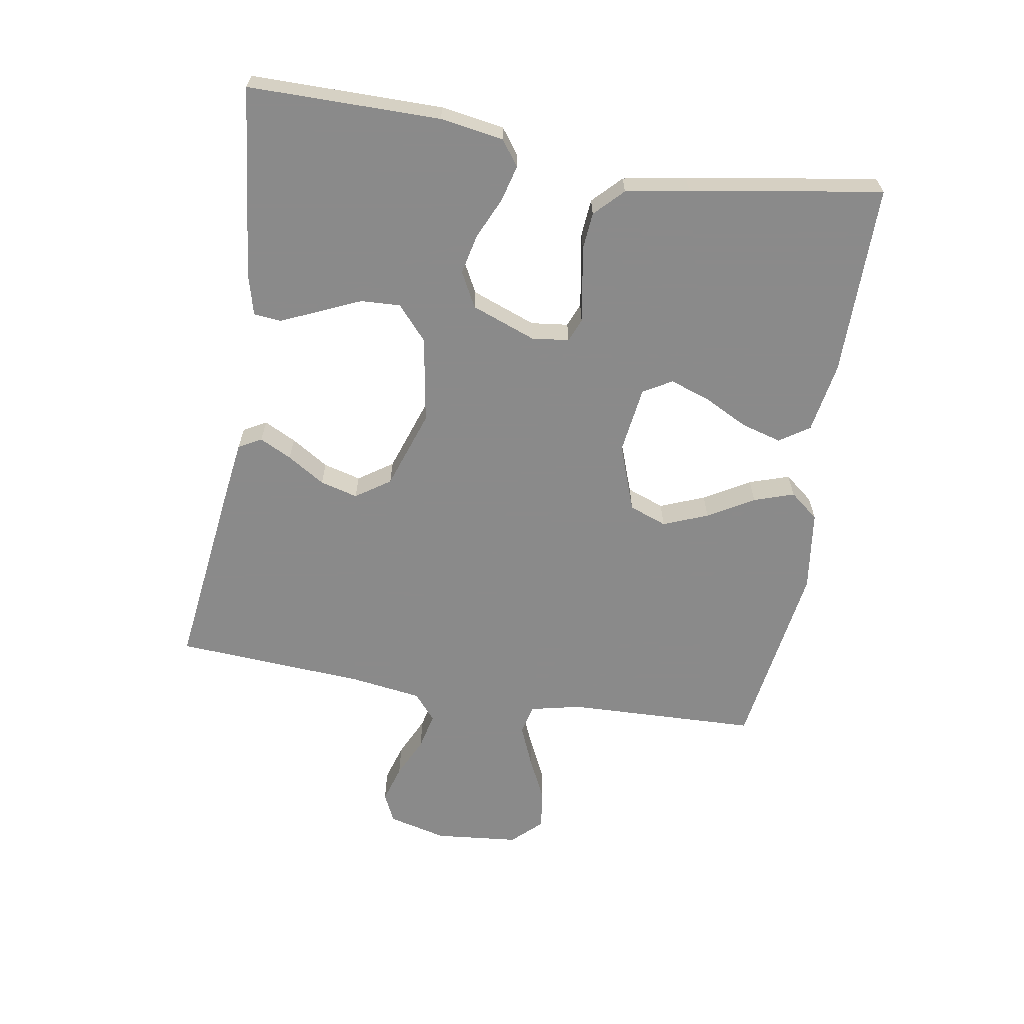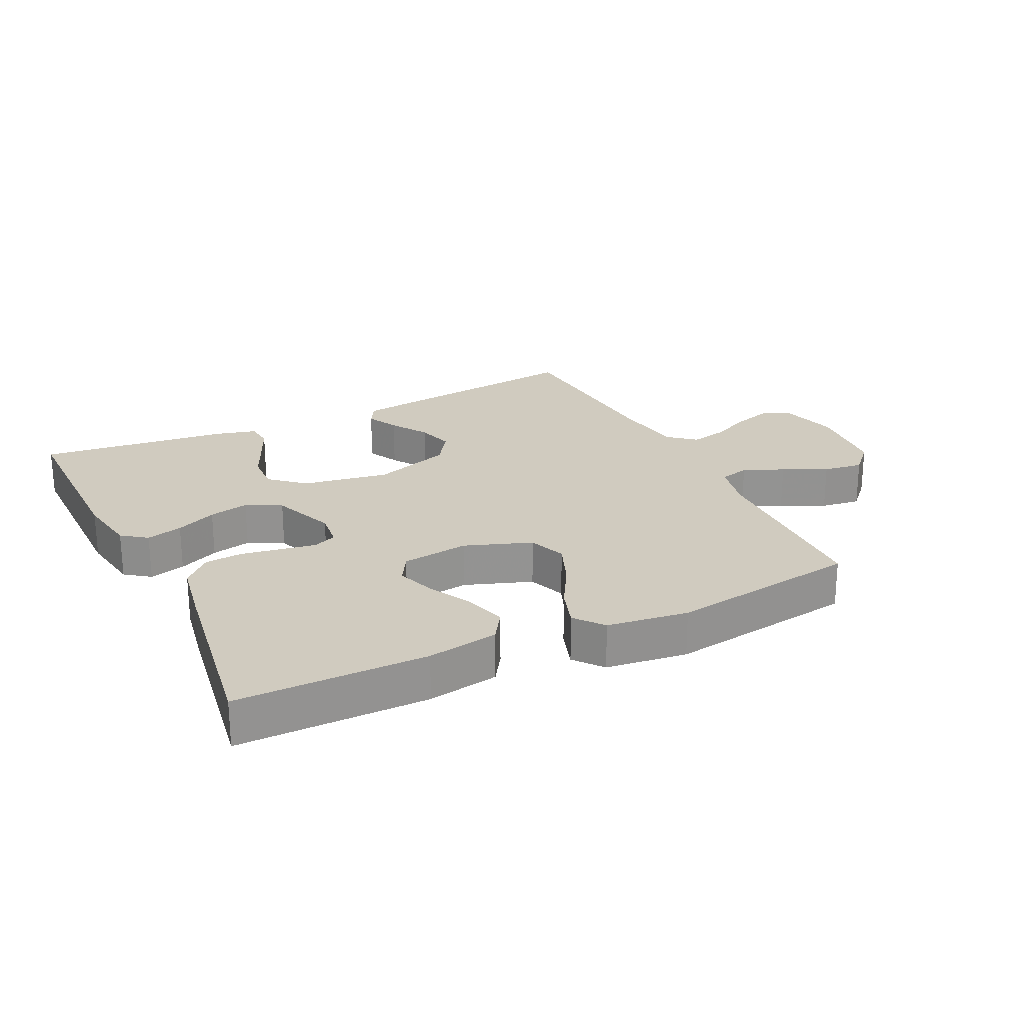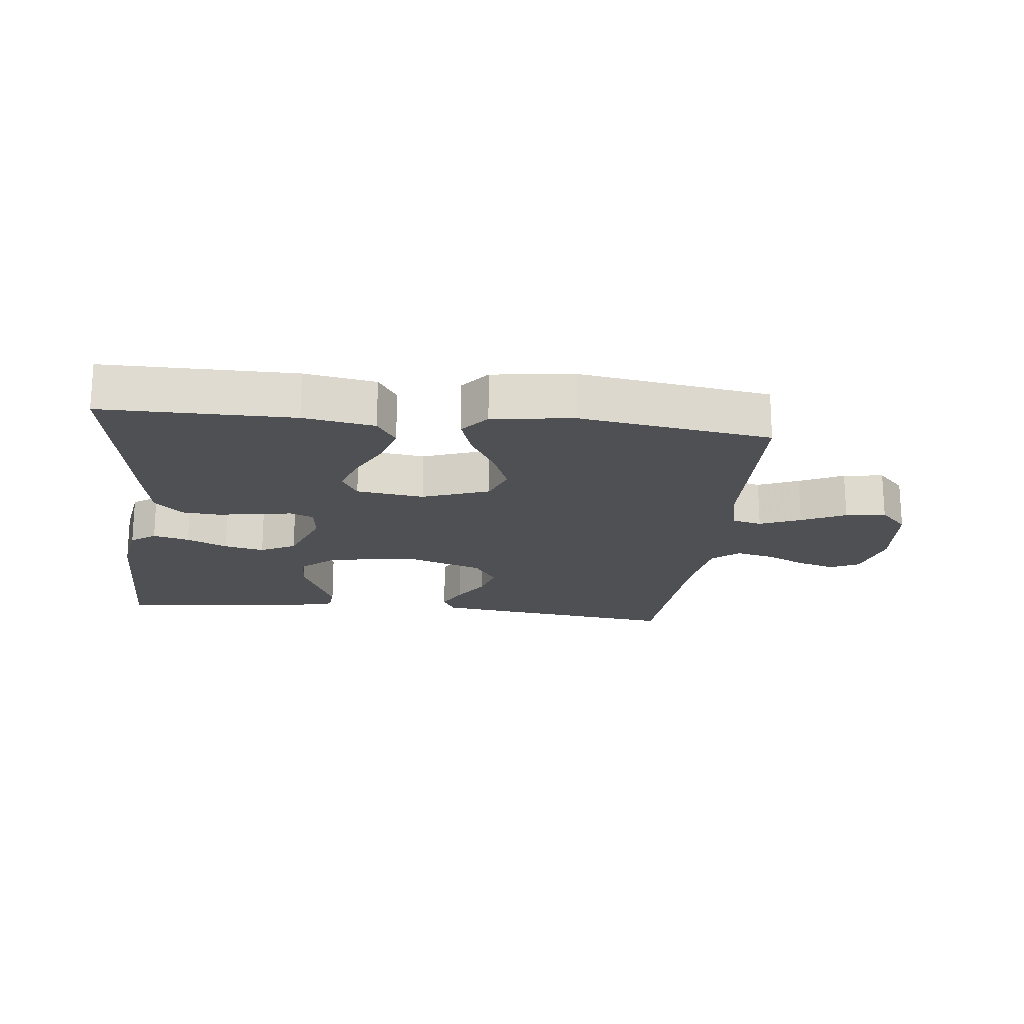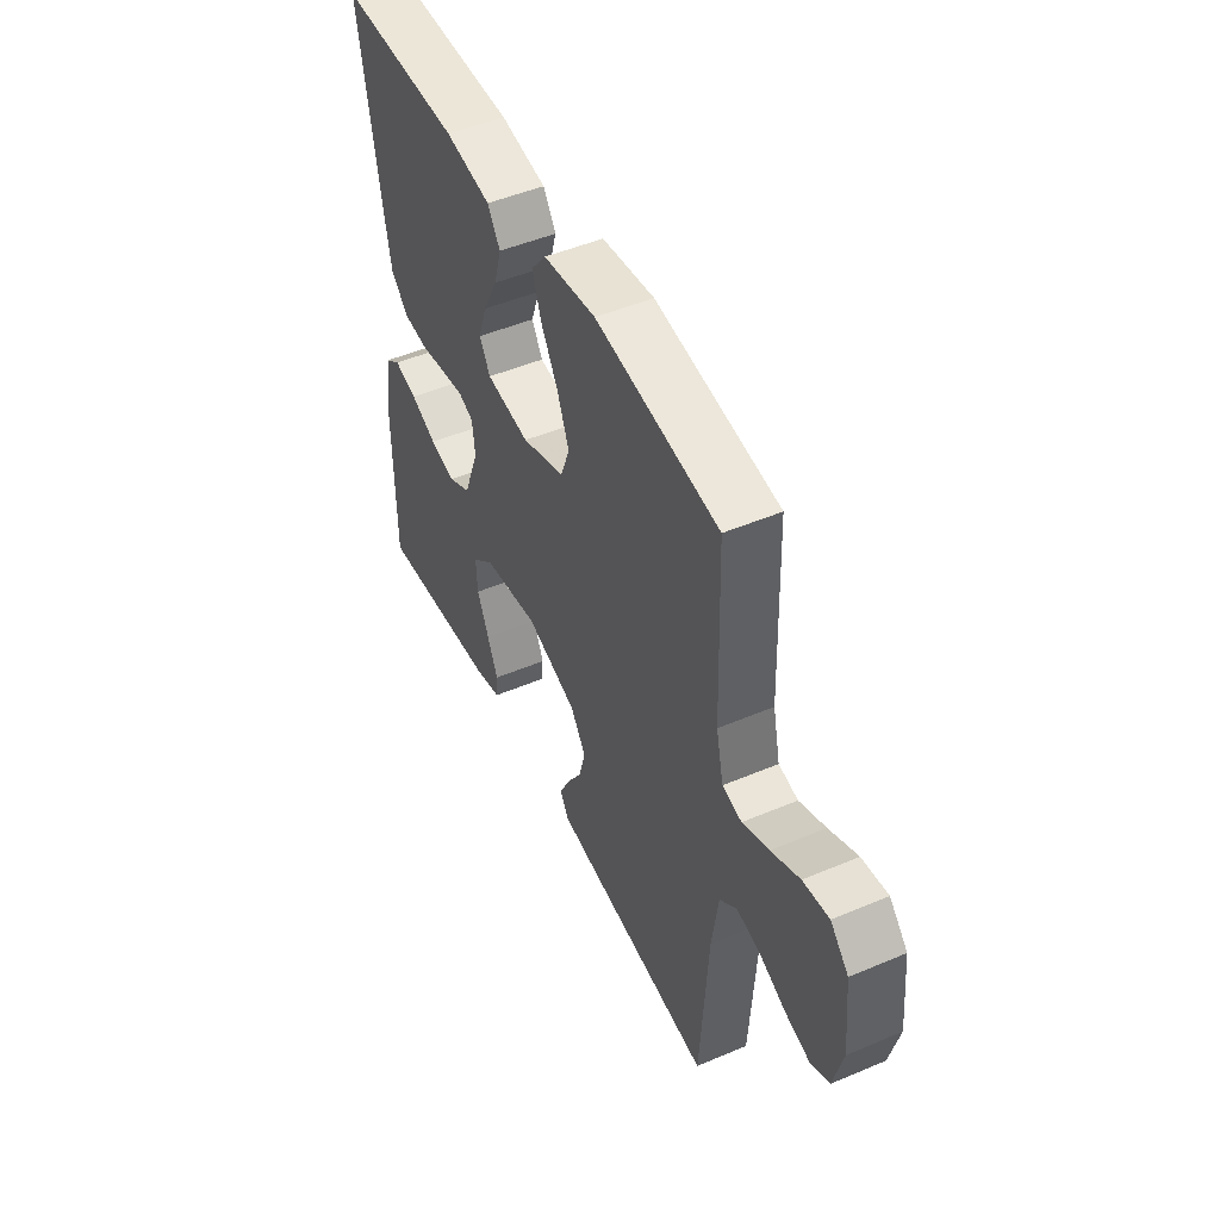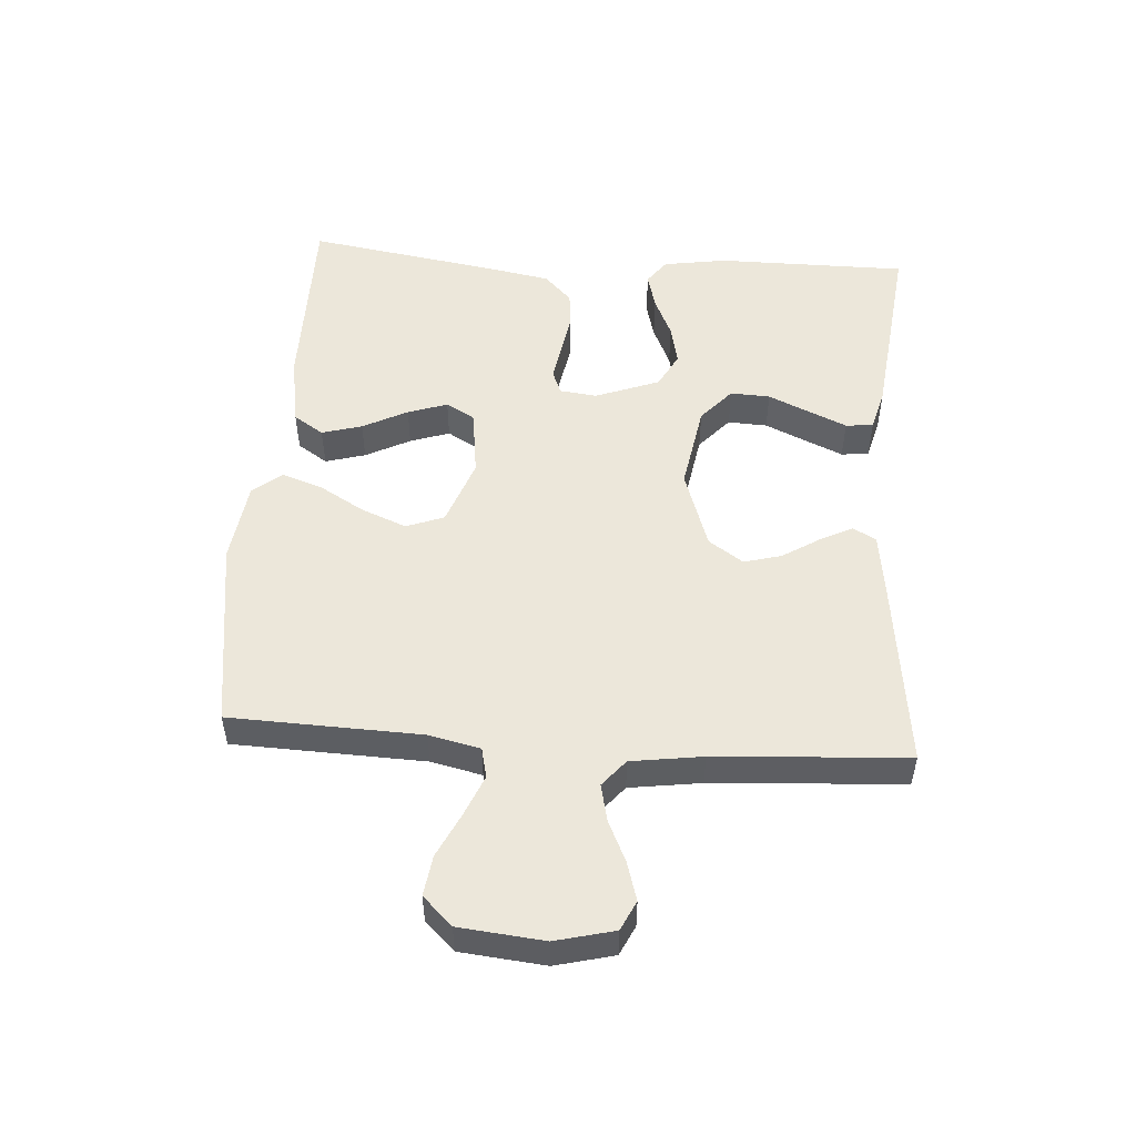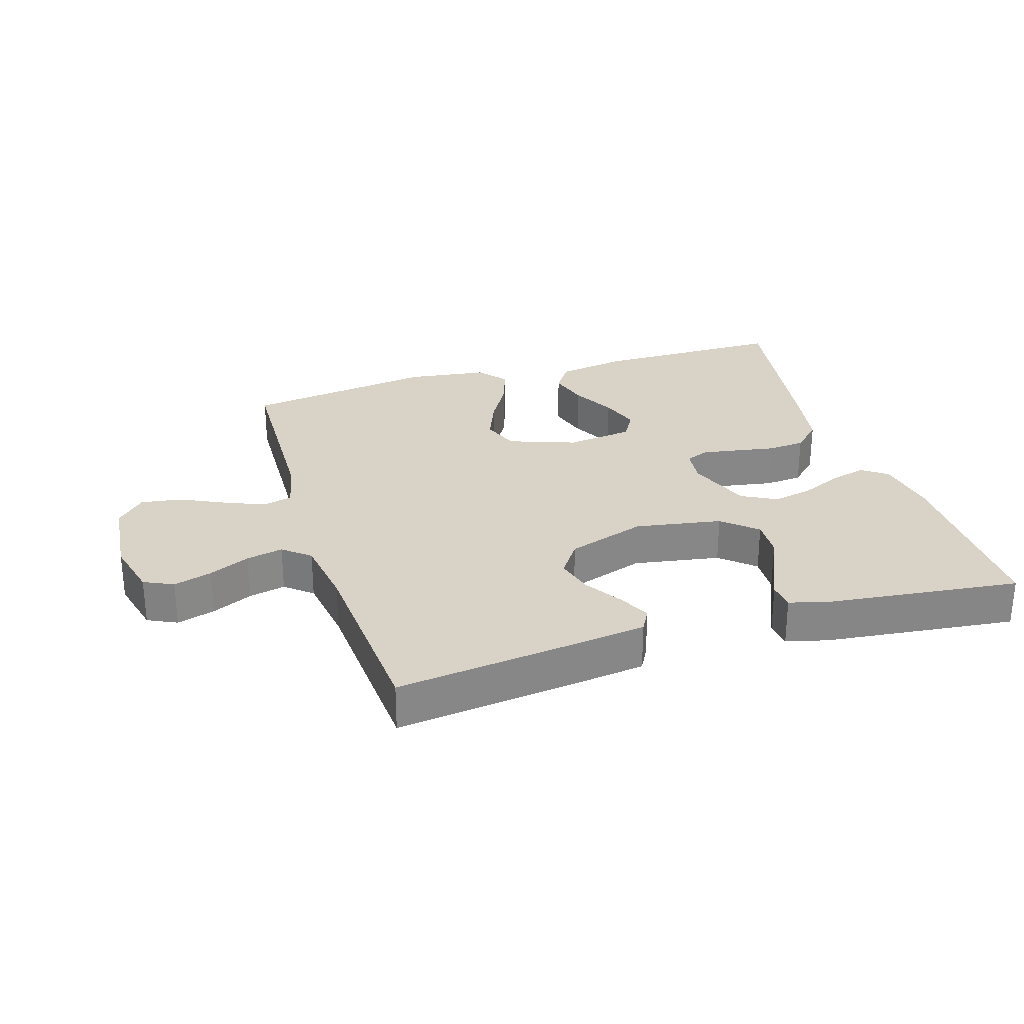
<metadata>
{"format":"obj","ext":"obj","renderer":"f3d","projection":"perspective","resolution":1024,"background":"white","views":[{"elev":-63.6,"azim":-99.5,"up":"+Y"},{"elev":23.7,"azim":-26.1,"up":"+Y"},{"elev":-19.2,"azim":-6.5,"up":"+Y"},{"elev":48.6,"azim":64.7,"up":"+Z"},{"elev":51.7,"azim":94.0,"up":"+Y"},{"elev":28.1,"azim":162.8,"up":"+Y"}]}
</metadata>
<code>
v -0.5 0.07 -0.5
v -0.5 0.07 -0.2
v -0.484 0.07 -0.101
v -0.445 0.07 -0.072
v -0.388 0.07 -0.087
v -0.324 0.07 -0.116
v -0.261 0.07 -0.13
v -0.206 0.07 -0.101
v -0.168 0.07 0
v -0.175 0.07 0.058
v -0.212 0.07 0.073
v -0.267 0.07 0.064
v -0.331 0.07 0.053
v -0.39 0.07 0.058
v -0.434 0.07 0.101
v -0.452 0.07 0.2
v -0.5 0.07 0.5
v -0.2 0.07 0.5
v -0.088 0.07 0.481
v -0.057 0.07 0.434
v -0.075 0.07 0.371
v -0.111 0.07 0.301
v -0.132 0.07 0.239
v -0.106 0.07 0.194
v 0 0.07 0.18
v 0.105 0.07 0.218
v 0.127 0.07 0.277
v 0.099 0.07 0.347
v 0.057 0.07 0.419
v 0.036 0.07 0.482
v 0.072 0.07 0.527
v 0.2 0.07 0.544
v 0.5 0.07 0.5
v 0.51 0.07 0.2
v 0.528 0.07 0.12
v 0.575 0.07 0.109
v 0.639 0.07 0.136
v 0.708 0.07 0.169
v 0.771 0.07 0.178
v 0.815 0.07 0.132
v 0.828 0.07 0
v 0.805 0.07 -0.092
v 0.759 0.07 -0.114
v 0.699 0.07 -0.096
v 0.635 0.07 -0.066
v 0.577 0.07 -0.053
v 0.535 0.07 -0.088
v 0.519 0.07 -0.2
v 0.5 0.07 -0.5
v 0.2 0.07 -0.463
v 0.103 0.07 -0.45
v 0.083 0.07 -0.414
v 0.108 0.07 -0.364
v 0.145 0.07 -0.305
v 0.161 0.07 -0.246
v 0.124 0.07 -0.192
v 0 0.07 -0.15
v -0.136 0.07 -0.173
v -0.189 0.07 -0.22
v -0.186 0.07 -0.282
v -0.157 0.07 -0.347
v -0.131 0.07 -0.406
v -0.135 0.07 -0.449
v -0.2 0.07 -0.466
v -0.5 0 -0.5
v -0.5 0 -0.2
v -0.484 0 -0.101
v -0.445 0 -0.072
v -0.388 0 -0.087
v -0.324 0 -0.116
v -0.261 0 -0.13
v -0.206 0 -0.101
v -0.168 0 0
v -0.175 0 0.058
v -0.212 0 0.073
v -0.267 0 0.064
v -0.331 0 0.053
v -0.39 0 0.058
v -0.434 0 0.101
v -0.452 0 0.2
v -0.5 0 0.5
v -0.2 0 0.5
v -0.088 0 0.481
v -0.057 0 0.434
v -0.075 0 0.371
v -0.111 0 0.301
v -0.132 0 0.239
v -0.106 0 0.194
v 0 0 0.18
v 0.105 0 0.218
v 0.127 0 0.277
v 0.099 0 0.347
v 0.057 0 0.419
v 0.036 0 0.482
v 0.072 0 0.527
v 0.2 0 0.544
v 0.5 0 0.5
v 0.51 0 0.2
v 0.528 0 0.12
v 0.575 0 0.109
v 0.639 0 0.136
v 0.708 0 0.169
v 0.771 0 0.178
v 0.815 0 0.132
v 0.828 0 0
v 0.805 0 -0.092
v 0.759 0 -0.114
v 0.699 0 -0.096
v 0.635 0 -0.066
v 0.577 0 -0.053
v 0.535 0 -0.088
v 0.519 0 -0.2
v 0.5 0 -0.5
v 0.2 0 -0.463
v 0.103 0 -0.45
v 0.083 0 -0.414
v 0.108 0 -0.364
v 0.145 0 -0.305
v 0.161 0 -0.246
v 0.124 0 -0.192
v 0 0 -0.15
v -0.136 0 -0.173
v -0.189 0 -0.22
v -0.186 0 -0.282
v -0.157 0 -0.347
v -0.131 0 -0.406
v -0.135 0 -0.449
v -0.2 0 -0.466
f 4 5 6
f 3 4 6
f 2 3 6
f 1 2 6
f 64 1 6
f 63 64 6
f 62 63 6
f 61 62 6
f 60 61 6
f 59 60 6 7
f 58 59 7 8
f 57 58 8 9
f 56 57 9 10
f 52 53 54
f 51 52 54
f 50 51 54
f 49 50 54
f 48 49 54
f 47 48 54 55
f 46 47 55 56
f 43 44 45
f 42 43 45
f 41 42 45
f 40 41 45
f 39 40 45
f 38 39 45
f 37 38 45
f 36 37 45 46
f 46 56 10
f 36 46 10
f 35 36 10
f 32 33 34
f 31 32 34
f 30 31 34
f 29 30 34
f 28 29 34
f 27 28 34 35
f 20 21 22
f 19 20 22
f 18 19 22
f 17 18 22
f 16 17 22
f 15 16 22
f 14 15 22
f 13 14 22
f 12 13 22
f 11 12 22 23
f 10 11 23 24
f 26 27 35
f 25 26 35 10
f 10 24 25
f 70 69 68
f 70 68 67
f 70 67 66
f 70 66 65
f 70 65 128
f 70 128 127
f 70 127 126
f 70 126 125
f 70 125 124
f 71 70 124 123
f 72 71 123 122
f 73 72 122 121
f 74 73 121 120
f 118 117 116
f 118 116 115
f 118 115 114
f 118 114 113
f 118 113 112
f 119 118 112 111
f 120 119 111 110
f 109 108 107
f 109 107 106
f 109 106 105
f 109 105 104
f 109 104 103
f 109 103 102
f 109 102 101
f 110 109 101 100
f 74 120 110
f 74 110 100
f 74 100 99
f 98 97 96
f 98 96 95
f 98 95 94
f 98 94 93
f 98 93 92
f 99 98 92 91
f 86 85 84
f 86 84 83
f 86 83 82
f 86 82 81
f 86 81 80
f 86 80 79
f 86 79 78
f 86 78 77
f 86 77 76
f 87 86 76 75
f 88 87 75 74
f 99 91 90
f 74 99 90 89
f 89 88 74
f 1 65 66 2
f 2 66 67 3
f 3 67 68 4
f 4 68 69 5
f 5 69 70 6
f 6 70 71 7
f 7 71 72 8
f 8 72 73 9
f 9 73 74 10
f 10 74 75 11
f 11 75 76 12
f 12 76 77 13
f 13 77 78 14
f 14 78 79 15
f 15 79 80 16
f 16 80 81 17
f 17 81 82 18
f 18 82 83 19
f 19 83 84 20
f 20 84 85 21
f 21 85 86 22
f 22 86 87 23
f 23 87 88 24
f 24 88 89 25
f 25 89 90 26
f 26 90 91 27
f 27 91 92 28
f 28 92 93 29
f 29 93 94 30
f 30 94 95 31
f 31 95 96 32
f 32 96 97 33
f 33 97 98 34
f 34 98 99 35
f 35 99 100 36
f 36 100 101 37
f 37 101 102 38
f 38 102 103 39
f 39 103 104 40
f 40 104 105 41
f 41 105 106 42
f 42 106 107 43
f 43 107 108 44
f 44 108 109 45
f 45 109 110 46
f 46 110 111 47
f 47 111 112 48
f 48 112 113 49
f 49 113 114 50
f 50 114 115 51
f 51 115 116 52
f 52 116 117 53
f 53 117 118 54
f 54 118 119 55
f 55 119 120 56
f 56 120 121 57
f 57 121 122 58
f 58 122 123 59
f 59 123 124 60
f 60 124 125 61
f 61 125 126 62
f 62 126 127 63
f 63 127 128 64
f 64 128 65 1

</code>
